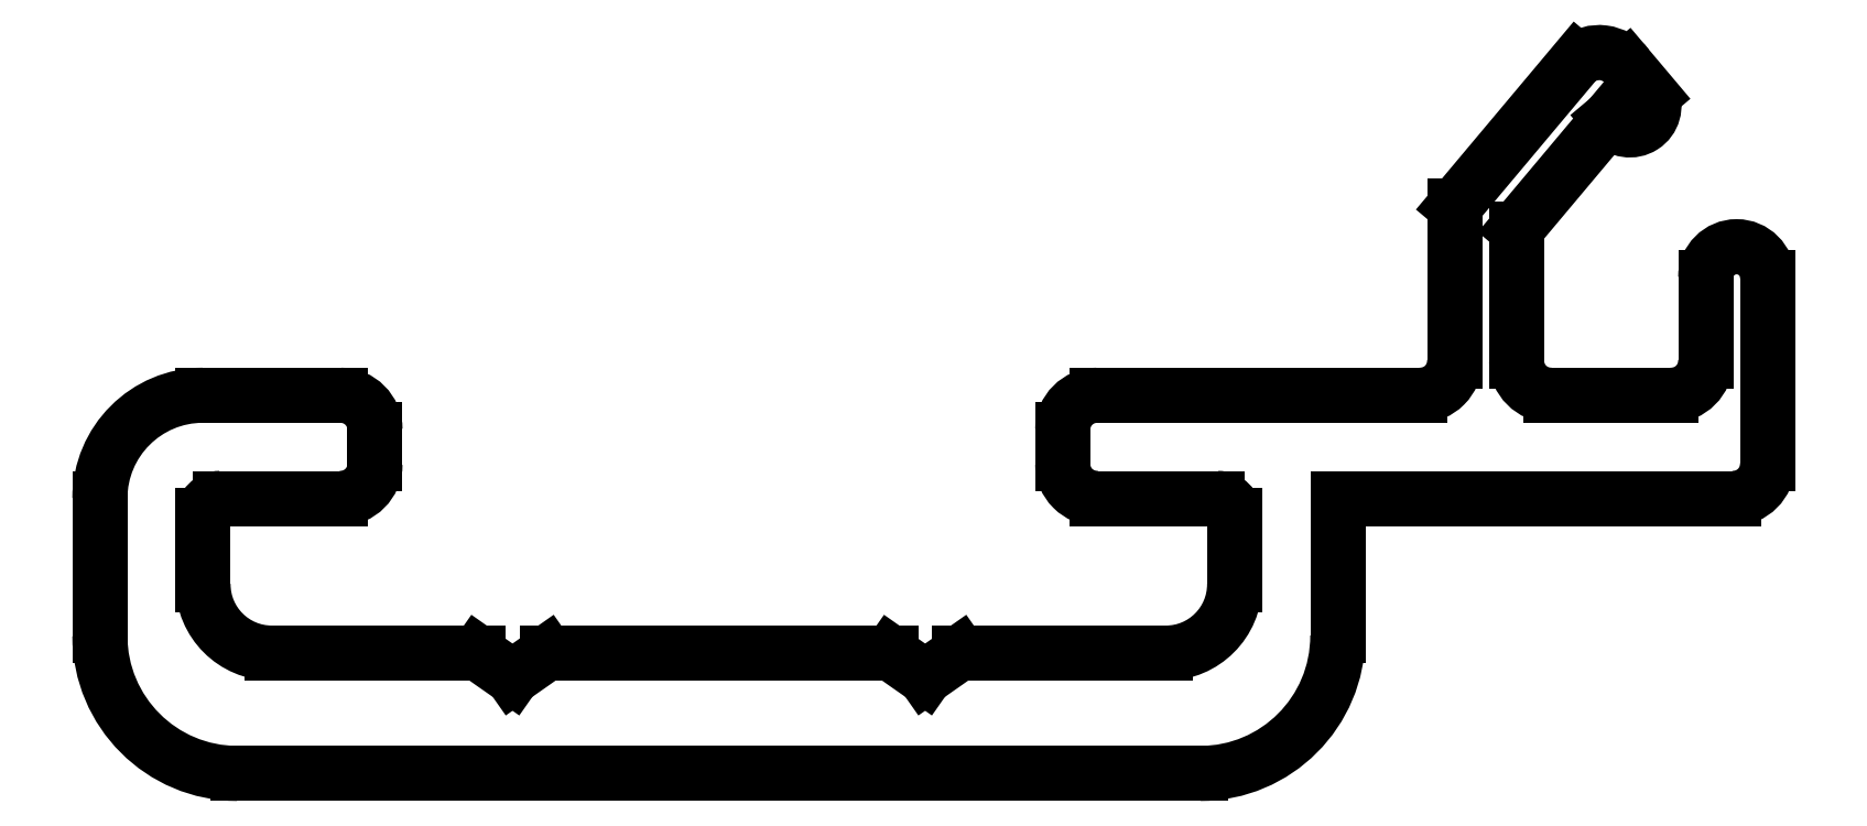
<metadata>
{"format":"dxf","ext":"dxf","renderer":"ezdxf+matplotlib","layout":"modelspace","background":"white","min_lineweight":24,"dpi":150}
</metadata>
<code>
0
SECTION
2
ENTITIES
0
LINE
8
0
10
890
20
595.6
30
0
11
901.5
21
595.6
31
0
0
ARC
8
0
10
901.5
20
596.6
30
0
40
1
50
270
51
0
0
LINE
8
0
10
890
20
591.6
30
0
11
890
21
595.6
31
0
0
LINE
8
0
10
902.5
20
596.6
30
0
11
902.5
21
602
31
0
0
ARC
8
0
10
886
20
591.6
30
0
40
4
50
270
51
0
0
ARC
8
0
10
901.6
20
602
30
0
40
0.9
50
0
51
180
0
LINE
8
0
10
858
20
587.6
30
0
11
886
21
587.6
31
0
0
LINE
8
0
10
900.7
20
602
30
0
11
900.7
21
599.6
31
0
0
ARC
8
0
10
858
20
591.6
30
0
40
4
50
180
51
270
0
ARC
8
0
10
899.7
20
599.6
30
0
40
1
50
270
51
0
0
LINE
8
0
10
854
20
595.6
30
0
11
854
21
591.6
31
0
0
LINE
8
0
10
899.7
20
598.6
30
0
11
896.2
21
598.6
31
0
0
ARC
8
0
10
857
20
595.6
30
0
40
3
50
90
51
180
0
ARC
8
0
10
896.2
20
599.6
30
0
40
1
50
180
51
270
0
LINE
8
0
10
861
20
598.6
30
0
11
857
21
598.6
31
0
0
LINE
8
0
10
895.2
20
599.6
30
0
11
895.2
21
603.5
31
0
0
ARC
8
0
10
861
20
597.6
30
0
40
1
50
0
51
90
0
LINE
8
0
10
895.2
20
603.5
30
0
11
897.9
21
606.7
31
0
0
LINE
8
0
10
862
20
596.6
30
0
11
862
21
597.6
31
0
0
LINE
8
0
10
897.9
20
606.7
30
0
11
898
21
606.6
31
0
0
ARC
8
0
10
861
20
596.6
30
0
40
1
50
270
51
0
0
ARC
8
0
10
898.5
20
607
30
0
40
0.7
50
220
51
25.48
0
LINE
8
0
10
857.5
20
595.6
30
0
11
861
21
595.6
31
0
0
LINE
8
0
10
899.1
20
607.3
30
0
11
898.4
21
608.2
31
0
0
ARC
8
0
10
857.5
20
595.1
30
0
40
0.5
50
90
51
180
0
ARC
8
0
10
897.6
20
607.6
30
0
40
1.024
50
36.98
51
128.8
0
LINE
8
0
10
857
20
593.1
30
0
11
857
21
595.1
31
0
0
LINE
8
0
10
897
20
608.4
30
0
11
893.4
21
604.1
31
0
0
ARC
8
0
10
859
20
593.1
30
0
40
2
50
180
51
270
0
LINE
8
0
10
893.4
20
604.1
30
0
11
893.4
21
599.6
31
0
0
LINE
8
0
10
865
20
591.1
30
0
11
859
21
591.1
31
0
0
ARC
8
0
10
892.4
20
599.6
30
0
40
1
50
270
51
0
0
LINE
8
0
10
866
20
590.4
30
0
11
865
21
591.1
31
0
0
LINE
8
0
10
892.4
20
598.6
30
0
11
883
21
598.6
31
0
0
LINE
8
0
10
867
20
591.1
30
0
11
866
21
590.4
31
0
0
ARC
8
0
10
883
20
597.6
30
0
40
1
50
90
51
180
0
LINE
8
0
10
877
20
591.1
30
0
11
867
21
591.1
31
0
0
LINE
8
0
10
882
20
597.6
30
0
11
882
21
596.6
31
0
0
LINE
8
0
10
878
20
590.4
30
0
11
877
21
591.1
31
0
0
ARC
8
0
10
883
20
596.6
30
0
40
1
50
180
51
270
0
LINE
8
0
10
879
20
591.1
30
0
11
878
21
590.4
31
0
0
LINE
8
0
10
883
20
595.6
30
0
11
886.5
21
595.6
31
0
0
LINE
8
0
10
885
20
591.1
30
0
11
879
21
591.1
31
0
0
ARC
8
0
10
886.5
20
595.1
30
0
40
0.5
50
0
51
90
0
ARC
8
0
10
885
20
593.1
30
0
40
2
50
270
51
0
0
LINE
8
0
10
887
20
595.1
30
0
11
887
21
593.1
31
0
0
ENDSEC
0
EOF

</code>
